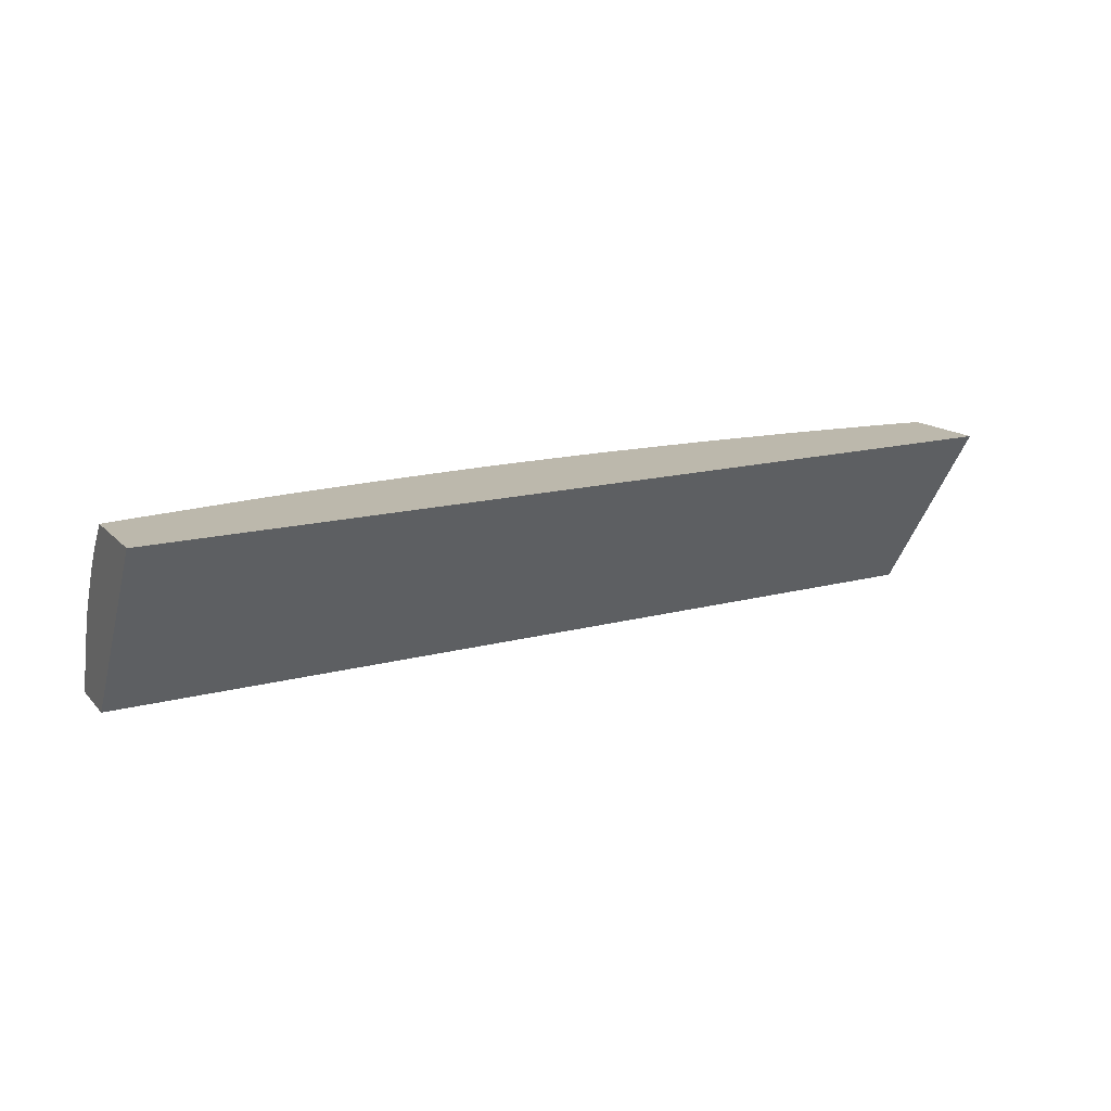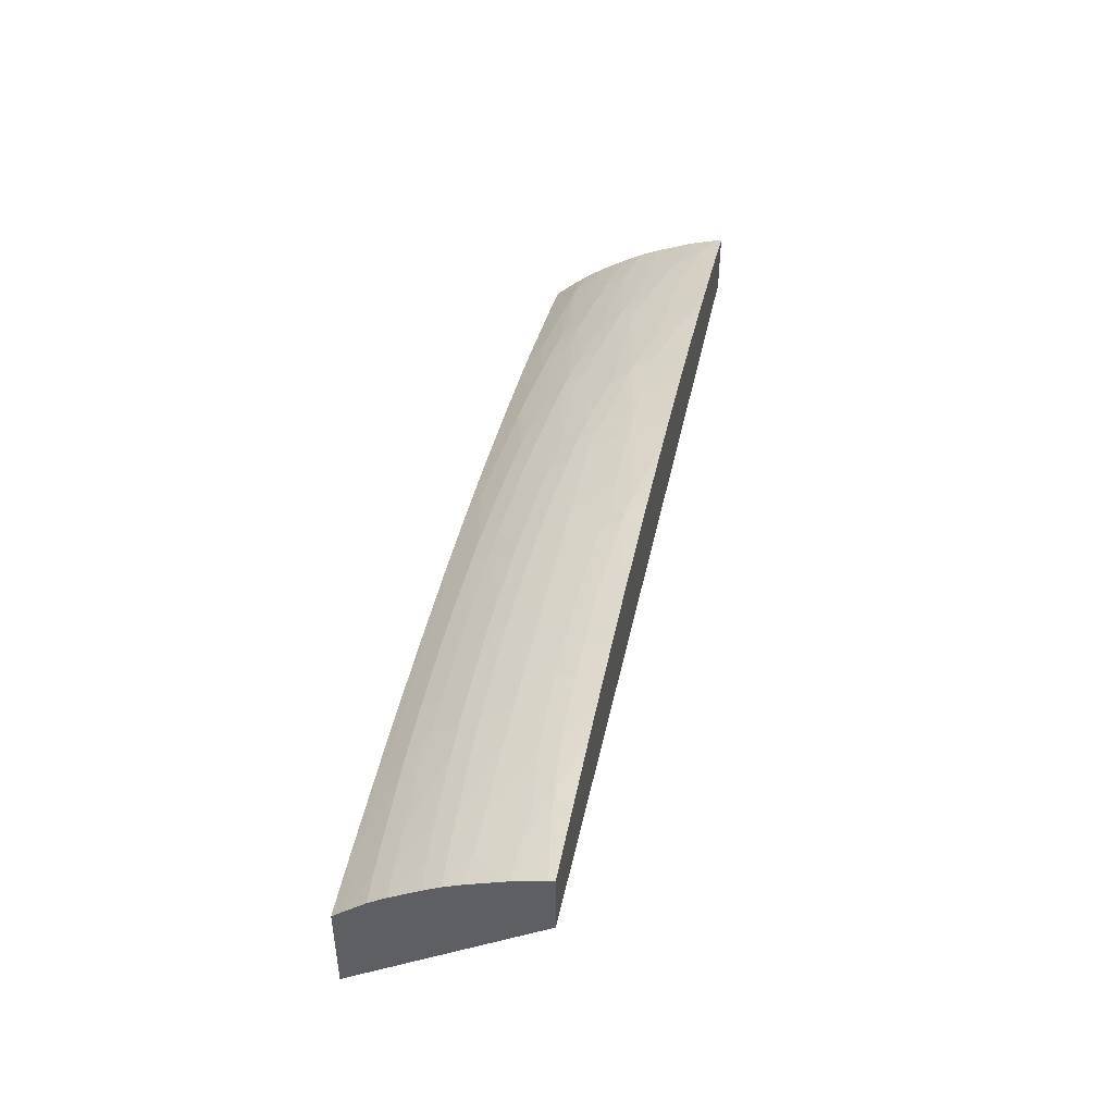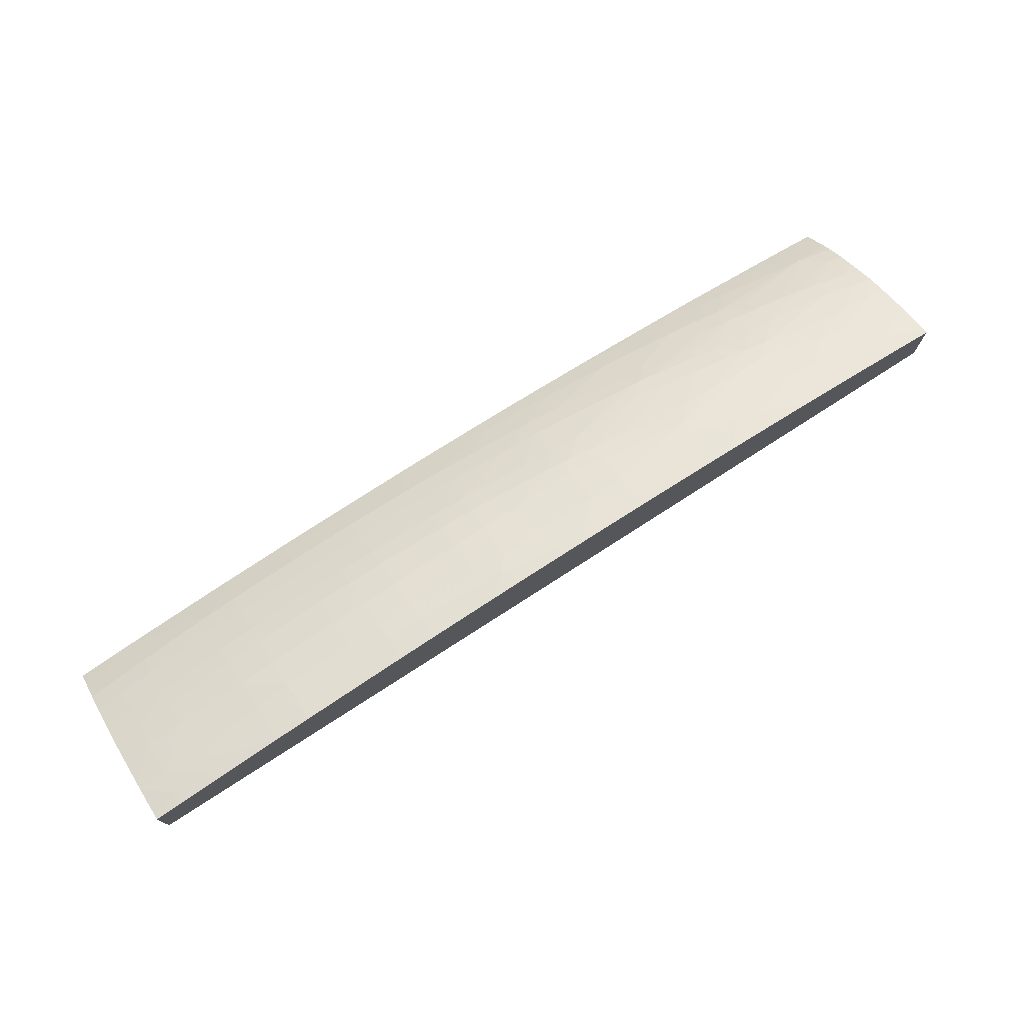
<metadata>
{"format":"obj","ext":"obj","renderer":"f3d","projection":"perspective","resolution":1024,"background":"white","views":[{"elev":14.6,"azim":-26.5,"up":"+Z"},{"elev":45.4,"azim":101.4,"up":"+Y"},{"elev":75.1,"azim":146.3,"up":"+Y"}]}
</metadata>
<code>
v -0.09369 2.951 0.04347
v -0.09369 2.948 0.05546
v -0.0763 2.948 0.05545
v -0.0763 2.951 0.04347
v -0.1111 2.951 0.04347
v -0.1111 2.948 0.05491
v -0.09369 2.945 0.06416
v -0.0763 2.945 0.06415
v -0.05892 2.948 0.05526
v -0.05892 2.951 0.04347
v -0.1285 2.95 0.04347
v -0.156 2.947 0.05249
v -0.1459 2.947 0.05309
v -0.1285 2.948 0.054
v -0.1459 2.944 0.06179
v -0.1111 2.945 0.06361
v -0.1111 2.939 0.0783
v -0.09369 2.939 0.0783
v -0.0763 2.939 0.0783
v -0.05892 2.939 0.0783
v -0.05892 2.945 0.06396
v -0.04149 2.945 0.06372
v -0.04149 2.948 0.05501
v -0.04149 2.951 0.04351
v -0.04149 2.951 0.04347
v -0.1459 2.949 0.04347
v -0.1624 2.948 0.04444
v -0.1676 2.947 0.05086
v -0.198 2.941 0.0609
v -0.1807 2.942 0.0609
v -0.1624 2.944 0.05934
v -0.1633 2.937 0.0783
v -0.1459 2.938 0.0783
v -0.1285 2.938 0.0783
v -0.1459 2.932 0.09095
v -0.1285 2.932 0.09149
v -0.1111 2.932 0.09203
v -0.09369 2.932 0.09236
v -0.0763 2.932 0.09236
v -0.05892 2.932 0.09225
v -0.04149 2.932 0.0921
v -0.04149 2.939 0.0783
v -0.0241 2.938 0.0783
v -0.0241 2.945 0.06291
v -0.0241 2.948 0.05422
v -0.0241 2.95 0.04347
v -0.1625 2.949 0.04347
v -0.1664 2.948 0.04347
v -0.1807 2.947 0.04347
v -0.1807 2.946 0.04861
v -0.2154 2.94 0.0609
v -0.198 2.934 0.0783
v -0.1807 2.936 0.0783
v -0.1633 2.931 0.09011
v -0.2068 2.93 0.08702
v -0.1807 2.931 0.08893
v -0.1459 2.927 0.09965
v -0.1285 2.927 0.1002
v -0.1111 2.927 0.1007
v -0.09369 2.928 0.1011
v -0.0763 2.928 0.1011
v -0.05892 2.928 0.1009
v -0.04149 2.927 0.1008
v -0.0241 2.932 0.09162
v 0.01071 2.931 0.09004
v 0.01071 2.937 0.0783
v -0.006716 2.944 0.06163
v 0.00238 2.947 0.05226
v -0.006716 2.949 0.04351
v -0.006716 2.949 0.04347
v -0.192 2.946 0.04347
v -0.198 2.945 0.04538
v -0.2141 2.944 0.04347
v -0.2324 2.943 0.04347
v -0.2329 2.943 0.04351
v -0.2329 2.938 0.0609
v -0.2329 2.932 0.07552
v -0.2138 2.932 0.07938
v -0.1633 2.926 0.09881
v -0.2184 2.929 0.08591
v -0.2138 2.925 0.09397
v -0.198 2.925 0.09636
v -0.1807 2.926 0.09763
v -0.1633 2.918 0.1122
v -0.1459 2.918 0.1128
v -0.1111 2.919 0.1131
v -0.09369 2.919 0.1131
v -0.0763 2.919 0.1131
v -0.05892 2.919 0.1131
v -0.04149 2.919 0.1131
v -0.0241 2.927 0.1003
v -0.006716 2.927 0.09954
v 0.01071 2.926 0.09874
v 0.0281 2.931 0.08904
v 0.0281 2.936 0.0783
v 0.0281 2.942 0.0609
v 0.009191 2.944 0.0592
v 0.01394 2.947 0.05095
v 0.009191 2.948 0.0445
v 0.00928 2.948 0.04347
v -0.198 2.946 0.04347
v -0.2067 2.945 0.04347
v -0.2502 2.941 0.04347
v -0.2502 2.941 0.04351
v -0.2502 2.936 0.0609
v -0.2763 2.93 0.06958
v -0.2647 2.93 0.07121
v -0.2502 2.931 0.0732
v -0.2502 2.927 0.0819
v -0.2329 2.928 0.08422
v -0.198 2.916 0.1104
v -0.1807 2.917 0.1113
v -0.2329 2.922 0.09569
v -0.2154 2.916 0.1094
v -0.2329 2.915 0.108
v -0.1633 2.911 0.1209
v -0.1459 2.912 0.1215
v -0.1294 2.917 0.1148
v -0.1242 2.912 0.122
v -0.1111 2.912 0.1222
v -0.1358 2.912 0.1217
v -0.09369 2.913 0.1224
v -0.0763 2.913 0.1225
v -0.05892 2.913 0.1224
v -0.04149 2.913 0.1223
v -0.02796 2.912 0.1221
v -0.02294 2.917 0.1148
v -0.006716 2.918 0.1127
v 0.01071 2.918 0.1121
v 0.0281 2.917 0.1114
v 0.0281 2.926 0.09773
v 0.04208 2.93 0.08798
v 0.04208 2.934 0.07955
v 0.04208 2.94 0.06435
v 0.04208 2.941 0.0609
v 0.0281 2.946 0.04886
v 0.02375 2.948 0.04347
v 0.01367 2.948 0.04347
v -0.2676 2.938 0.04347
v -0.2676 2.938 0.04351
v -0.2851 2.932 0.05896
v -0.2693 2.933 0.06263
v -0.2693 2.927 0.07752
v -0.2851 2.929 0.06766
v -0.3198 2.919 0.0783
v -0.3024 2.921 0.0783
v -0.2851 2.924 0.0783
v -0.2851 2.916 0.09424
v -0.2688 2.917 0.09731
v -0.2502 2.92 0.09569
v -0.198 2.91 0.1191
v -0.2154 2.909 0.1181
v -0.1807 2.911 0.12
v -0.2753 2.912 0.1042
v -0.2637 2.913 0.1053
v -0.2329 2.908 0.1167
v -0.198 2.901 0.1293
v -0.1807 2.902 0.13
v -0.1641 2.901 0.1322
v -0.1622 2.899 0.1348
v -0.1521 2.9 0.1348
v -0.1459 2.904 0.1305
v -0.1111 2.905 0.1309
v -0.1294 2.906 0.1289
v -0.09369 2.905 0.1311
v -0.0763 2.905 0.1312
v -0.05892 2.905 0.1311
v -0.04149 2.905 0.131
v -0.01635 2.912 0.1217
v -0.02356 2.901 0.1348
v -0.02294 2.906 0.1289
v 0.01394 2.899 0.1348
v -0.006716 2.912 0.1214
v 0.01071 2.911 0.1208
v 0.0281 2.911 0.1201
v 0.04208 2.915 0.1123
v 0.04208 2.916 0.1106
v 0.04208 2.926 0.09537
v 0.04208 2.946 0.04612
v 0.0281 2.947 0.04347
v 0.04208 2.946 0.04347
v -0.2851 2.936 0.04347
v -0.3024 2.93 0.05496
v -0.3024 2.927 0.06366
v -0.3373 2.923 0.0609
v -0.3367 2.915 0.0792
v -0.3306 2.912 0.08767
v -0.3198 2.913 0.08931
v -0.3024 2.915 0.09186
v -0.2851 2.911 0.1029
v -0.2154 2.901 0.1285
v -0.2676 2.898 0.125
v -0.2329 2.9 0.1274
v -0.2688 2.907 0.1119
v -0.3198 2.9 0.1115
v -0.2851 2.904 0.1131
v -0.2502 2.907 0.1152
v -0.1911 2.897 0.1348
v -0.1807 2.898 0.1348
v -0.198 2.896 0.1348
v -0.1665 2.899 0.1348
v -0.1459 2.9 0.1348
v -0.1185 2.901 0.1348
v -0.1111 2.901 0.1348
v -0.1006 2.901 0.1348
v -0.09369 2.901 0.1348
v -0.0763 2.901 0.1348
v -0.04149 2.901 0.1348
v -0.05892 2.901 0.1348
v 0.01157 2.901 0.1322
v -0.006716 2.9 0.1348
v 0.02277 2.898 0.1348
v 0.0281 2.902 0.13
v 0.04208 2.902 0.1294
v 0.04208 2.91 0.1193
v 0.04208 2.916 0.04347
v -0.3024 2.933 0.04347
v -0.3024 2.933 0.04351
v -0.3121 2.93 0.05264
v -0.3187 2.926 0.05943
v -0.3237 2.929 0.04852
v -0.3546 2.919 0.0609
v -0.3546 2.914 0.07424
v -0.3422 2.911 0.08561
v -0.3367 2.908 0.09436
v -0.3198 2.908 0.09801
v -0.3024 2.91 0.1006
v -0.3373 2.898 0.1094
v -0.2154 2.895 0.1348
v -0.2851 2.896 0.1236
v -0.2676 2.889 0.1337
v -0.25 2.891 0.1348
v -0.2329 2.893 0.1348
v -0.3198 2.893 0.1202
v -0.3029 2.9 0.1146
v -0.309 2.894 0.1213
v -0.2974 2.895 0.1225
v 0.0281 2.898 0.1348
v 0.03536 2.897 0.1348
v 0.04208 2.9 0.1312
v 0.04208 2.851 0.1348
v -0.4157 2.813 0.1348
v -0.4157 2.88 0.04347
v -0.3038 2.933 0.04347
v -0.3191 2.931 0.04347
v -0.3361 2.928 0.04347
v -0.3371 2.928 0.04347
v -0.3546 2.924 0.04347
v -0.3997 2.913 0.05326
v -0.3895 2.914 0.05642
v -0.3726 2.915 0.0619
v -0.3895 2.911 0.06512
v -0.3787 2.912 0.06837
v -0.3671 2.913 0.07138
v -0.3546 2.91 0.08294
v -0.3546 2.903 0.09569
v -0.3895 2.898 0.09261
v -0.3546 2.897 0.107
v -0.3373 2.892 0.1181
v -0.2851 2.888 0.1323
v -0.321 2.88 0.1348
v -0.2907 2.885 0.1348
v -0.2701 2.888 0.1348
v -0.2676 2.888 0.1348
v -0.252 2.89 0.1348
v -0.3373 2.883 0.1284
v 0.04208 2.897 0.1348
v -0.4157 2.86 0.1348
v -0.4157 2.911 0.04347
v -0.3895 2.917 0.04347
v -0.372 2.921 0.04351
v -0.4055 2.913 0.04347
v -0.4113 2.911 0.0477
v -0.4157 2.909 0.05213
v -0.4157 2.906 0.06038
v -0.406 2.909 0.0598
v -0.4068 2.901 0.0783
v -0.3895 2.905 0.0783
v -0.4068 2.896 0.08914
v -0.3777 2.894 0.1034
v -0.3661 2.895 0.1052
v -0.3895 2.893 0.1013
v -0.3969 2.877 0.1215
v -0.3546 2.89 0.1157
v -0.3853 2.878 0.1229
v -0.3546 2.882 0.1265
v -0.3373 2.877 0.1348
v -0.4157 2.865 0.1292
v -0.408 2.862 0.1348
v -0.4157 2.91 0.04581
v -0.4088 2.913 0.04347
v -0.407 2.913 0.04347
v -0.4157 2.899 0.07829
v -0.4157 2.895 0.08696
v -0.4157 2.895 0.08719
v -0.4068 2.891 0.09784
v -0.4068 2.882 0.1112
v -0.3904 2.883 0.1146
v -0.4157 2.885 0.1031
v -0.4157 2.881 0.1097
v -0.4055 2.866 0.1315
v -0.4026 2.863 0.1348
v -0.3949 2.865 0.1348
v -0.3904 2.871 0.1294
v -0.4068 2.876 0.1199
v -0.4157 2.87 0.1236
v -0.3546 2.874 0.1348
v -0.4157 2.89 0.09573
v -0.4157 2.875 0.1184
v -0.3579 2.873 0.1348
f 1 2 3
f 1 3 4
f 1 4 10
f 1 10 25
f 1 25 46
f 1 46 70
f 1 70 100
f 1 100 138
f 1 138 137
f 1 137 180
f 1 180 181
f 1 181 216
f 1 216 243
f 1 243 269
f 1 269 291
f 1 291 292
f 1 292 272
f 1 272 270
f 1 270 248
f 1 248 247
f 1 247 246
f 1 246 245
f 1 245 244
f 1 244 217
f 1 217 182
f 1 182 139
f 1 139 103
f 1 103 74
f 1 74 73
f 1 73 102
f 1 102 101
f 1 101 71
f 1 71 49
f 1 49 48
f 1 48 47
f 1 47 26
f 1 26 11
f 1 11 5
f 1 5 6
f 1 6 2
f 2 6 7
f 2 7 8
f 2 8 3
f 3 8 21
f 3 21 9
f 3 9 4
f 4 9 10
f 5 11 12
f 5 12 13
f 5 13 14
f 5 14 6
f 6 14 15
f 6 15 16
f 6 16 7
f 7 16 17
f 7 17 18
f 7 18 19
f 7 19 8
f 8 19 20
f 8 20 21
f 9 21 22
f 9 22 23
f 9 23 10
f 10 23 24
f 10 24 25
f 11 26 12
f 12 27 28
f 12 28 29
f 12 29 30
f 12 30 31
f 12 31 15
f 12 15 13
f 12 26 27
f 13 15 14
f 15 31 32
f 15 32 33
f 15 33 16
f 16 34 17
f 16 33 34
f 17 34 35
f 17 35 36
f 17 36 37
f 17 37 18
f 18 37 38
f 18 38 39
f 18 39 19
f 19 39 20
f 20 39 40
f 20 40 41
f 20 41 42
f 20 42 21
f 21 42 22
f 22 42 43
f 22 43 44
f 22 44 45
f 22 45 23
f 23 45 24
f 24 45 46
f 24 46 25
f 26 47 27
f 27 47 48
f 27 48 28
f 28 48 49
f 28 49 50
f 28 50 51
f 28 51 29
f 29 52 53
f 29 53 30
f 29 51 52
f 30 53 32
f 30 32 31
f 32 54 33
f 32 53 55
f 32 55 56
f 32 56 54
f 33 54 35
f 33 35 34
f 35 54 79
f 35 79 57
f 35 57 58
f 35 58 36
f 36 58 59
f 36 59 37
f 37 59 60
f 37 60 38
f 38 60 39
f 39 60 61
f 39 61 62
f 39 62 40
f 40 62 63
f 40 63 41
f 41 63 64
f 41 64 42
f 42 64 43
f 43 64 65
f 43 65 66
f 43 66 44
f 44 67 68
f 44 68 45
f 44 66 67
f 45 68 46
f 46 68 69
f 46 69 70
f 49 71 50
f 50 71 72
f 50 72 51
f 51 73 74
f 51 74 75
f 51 75 76
f 51 76 77
f 51 77 78
f 51 78 52
f 51 72 73
f 52 78 55
f 52 55 53
f 54 56 79
f 55 78 80
f 55 80 81
f 55 81 82
f 55 82 56
f 56 82 83
f 56 83 79
f 57 79 84
f 57 84 85
f 57 85 58
f 58 85 59
f 59 85 86
f 59 86 60
f 60 86 87
f 60 87 88
f 60 88 61
f 61 88 89
f 61 89 62
f 62 89 90
f 62 90 63
f 63 90 91
f 63 91 64
f 64 91 92
f 64 92 65
f 65 92 93
f 65 93 94
f 65 94 66
f 66 94 95
f 66 95 96
f 66 96 67
f 67 97 68
f 67 96 97
f 68 97 96
f 68 96 98
f 68 98 99
f 68 99 69
f 69 99 100
f 69 100 70
f 71 101 72
f 72 101 102
f 72 102 73
f 74 103 104
f 74 104 75
f 75 104 76
f 76 104 140
f 76 140 105
f 76 105 106
f 76 106 107
f 76 107 108
f 76 108 77
f 77 80 78
f 77 108 109
f 77 109 110
f 77 110 80
f 79 83 111
f 79 111 112
f 79 112 84
f 80 110 113
f 80 113 81
f 81 114 82
f 81 113 115
f 81 115 114
f 82 114 83
f 83 114 111
f 84 112 116
f 84 116 117
f 84 117 85
f 85 117 118
f 85 118 86
f 86 119 120
f 86 120 87
f 86 118 117
f 86 117 121
f 86 121 119
f 87 120 122
f 87 122 123
f 87 123 88
f 88 123 124
f 88 124 89
f 89 124 125
f 89 125 90
f 90 125 126
f 90 126 127
f 90 127 91
f 91 127 128
f 91 128 129
f 91 129 92
f 92 129 93
f 93 129 130
f 93 130 131
f 93 131 94
f 94 131 132
f 94 132 95
f 95 132 133
f 95 133 134
f 95 134 135
f 95 135 96
f 96 136 98
f 96 135 136
f 98 136 137
f 98 137 99
f 99 137 138
f 99 138 100
f 103 139 140
f 103 140 104
f 105 140 141
f 105 141 142
f 105 142 106
f 106 143 107
f 106 142 141
f 106 141 144
f 106 144 145
f 106 145 146
f 106 146 147
f 106 147 143
f 107 109 108
f 107 143 109
f 109 143 148
f 109 148 110
f 110 148 149
f 110 149 150
f 110 150 113
f 111 151 153
f 111 153 112
f 111 114 152
f 111 152 151
f 112 153 116
f 113 150 149
f 113 149 154
f 113 154 155
f 113 155 115
f 114 115 152
f 115 156 152
f 115 155 156
f 116 153 157
f 116 157 158
f 116 158 159
f 116 159 117
f 117 159 160
f 117 160 161
f 117 161 162
f 117 162 121
f 119 163 120
f 119 121 162
f 119 162 164
f 119 164 163
f 120 163 165
f 120 165 122
f 122 165 166
f 122 166 123
f 123 166 167
f 123 167 124
f 124 167 125
f 125 167 168
f 125 168 126
f 126 169 127
f 126 168 170
f 126 170 171
f 126 171 172
f 126 172 169
f 127 169 173
f 127 173 129
f 127 129 128
f 129 173 174
f 129 174 175
f 129 175 130
f 130 175 176
f 130 176 177
f 130 177 131
f 131 177 178
f 131 178 132
f 132 178 177
f 132 177 176
f 132 176 215
f 132 215 214
f 132 214 240
f 132 240 267
f 132 267 241
f 132 241 216
f 132 216 181
f 132 181 179
f 132 179 135
f 132 135 134
f 132 134 133
f 135 179 136
f 136 180 137
f 136 179 181
f 136 181 180
f 139 182 140
f 140 182 141
f 141 182 183
f 141 183 144
f 143 147 148
f 144 183 184
f 144 184 185
f 144 185 186
f 144 186 145
f 145 186 187
f 145 187 146
f 146 187 147
f 147 187 188
f 147 188 189
f 147 189 148
f 148 190 154
f 148 154 149
f 148 189 190
f 151 152 191
f 151 191 157
f 151 157 153
f 152 156 192
f 152 192 193
f 152 193 191
f 154 194 155
f 154 190 195
f 154 195 196
f 154 196 194
f 155 194 156
f 156 194 197
f 156 197 192
f 157 198 199
f 157 199 158
f 157 191 200
f 157 200 198
f 158 199 159
f 159 199 201
f 159 201 160
f 160 201 199
f 160 199 198
f 160 198 200
f 160 200 229
f 160 229 233
f 160 233 232
f 160 232 265
f 160 265 264
f 160 264 263
f 160 263 262
f 160 262 261
f 160 261 287
f 160 287 307
f 160 307 310
f 160 310 303
f 160 303 302
f 160 302 289
f 160 289 268
f 160 268 242
f 160 242 241
f 160 241 267
f 160 267 239
f 160 239 238
f 160 238 212
f 160 212 172
f 160 172 211
f 160 211 170
f 160 170 208
f 160 208 209
f 160 209 207
f 160 207 206
f 160 206 205
f 160 205 204
f 160 204 203
f 160 203 202
f 160 202 161
f 161 202 162
f 162 202 163
f 162 163 164
f 163 202 203
f 163 203 204
f 163 204 205
f 163 205 165
f 165 205 206
f 165 206 207
f 165 207 166
f 166 207 167
f 167 208 168
f 167 207 209
f 167 209 208
f 168 208 170
f 169 172 210
f 169 210 173
f 170 211 171
f 171 211 172
f 172 212 213
f 172 213 174
f 172 174 210
f 173 210 174
f 174 213 175
f 175 213 214
f 175 214 215
f 175 215 176
f 182 217 218
f 182 218 219
f 182 219 183
f 183 219 184
f 184 219 220
f 184 220 185
f 185 221 222
f 185 222 223
f 185 223 186
f 185 220 219
f 185 219 221
f 186 223 224
f 186 224 187
f 187 224 225
f 187 225 226
f 187 226 188
f 188 226 189
f 189 226 227
f 189 227 190
f 190 227 228
f 190 228 195
f 191 229 200
f 191 193 229
f 192 230 231
f 192 231 232
f 192 232 233
f 192 233 193
f 192 197 230
f 193 233 229
f 194 196 230
f 194 230 197
f 195 234 235
f 195 235 196
f 195 228 234
f 196 235 234
f 196 234 236
f 196 236 237
f 196 237 230
f 212 238 213
f 213 238 239
f 213 239 240
f 213 240 214
f 216 241 242
f 216 242 243
f 217 244 218
f 218 244 245
f 218 245 221
f 218 221 219
f 221 246 247
f 221 247 248
f 221 248 222
f 221 245 246
f 222 248 249
f 222 249 250
f 222 250 251
f 222 251 252
f 222 252 253
f 222 253 254
f 222 254 223
f 223 254 255
f 223 255 224
f 224 256 225
f 224 255 257
f 224 257 256
f 225 228 226
f 225 256 258
f 225 258 228
f 226 228 227
f 228 258 259
f 228 259 234
f 230 260 231
f 230 237 261
f 230 261 260
f 231 260 262
f 231 262 263
f 231 263 264
f 231 264 265
f 231 265 232
f 234 259 266
f 234 266 236
f 236 266 261
f 236 261 237
f 239 267 240
f 242 268 288
f 242 288 306
f 242 306 309
f 242 309 300
f 242 300 299
f 242 299 308
f 242 308 295
f 242 295 294
f 242 294 293
f 242 293 275
f 242 275 274
f 242 274 290
f 242 290 269
f 242 269 243
f 248 270 271
f 248 271 249
f 249 272 273
f 249 273 274
f 249 274 275
f 249 275 276
f 249 276 252
f 249 252 250
f 249 271 270
f 249 270 272
f 250 252 251
f 252 276 277
f 252 277 253
f 253 277 278
f 253 278 254
f 254 278 255
f 255 278 279
f 255 279 257
f 256 280 281
f 256 281 258
f 256 257 280
f 257 279 282
f 257 282 280
f 258 281 283
f 258 283 284
f 258 284 259
f 259 284 283
f 259 283 285
f 259 285 286
f 259 286 266
f 260 261 262
f 261 266 287
f 266 286 287
f 268 289 288
f 269 290 273
f 269 273 291
f 272 292 273
f 273 290 274
f 273 292 291
f 275 293 277
f 275 277 276
f 277 279 278
f 277 293 294
f 277 294 295
f 277 295 279
f 279 296 282
f 279 295 296
f 280 282 297
f 280 297 298
f 280 298 281
f 281 298 283
f 282 296 299
f 282 299 300
f 282 300 297
f 283 301 302
f 283 302 303
f 283 303 304
f 283 304 285
f 283 298 297
f 283 297 305
f 283 305 306
f 283 306 288
f 283 288 301
f 285 307 286
f 285 304 307
f 286 307 287
f 288 289 301
f 289 302 301
f 295 308 296
f 296 308 299
f 297 300 305
f 300 309 305
f 303 310 304
f 304 310 307
f 305 309 306

</code>
